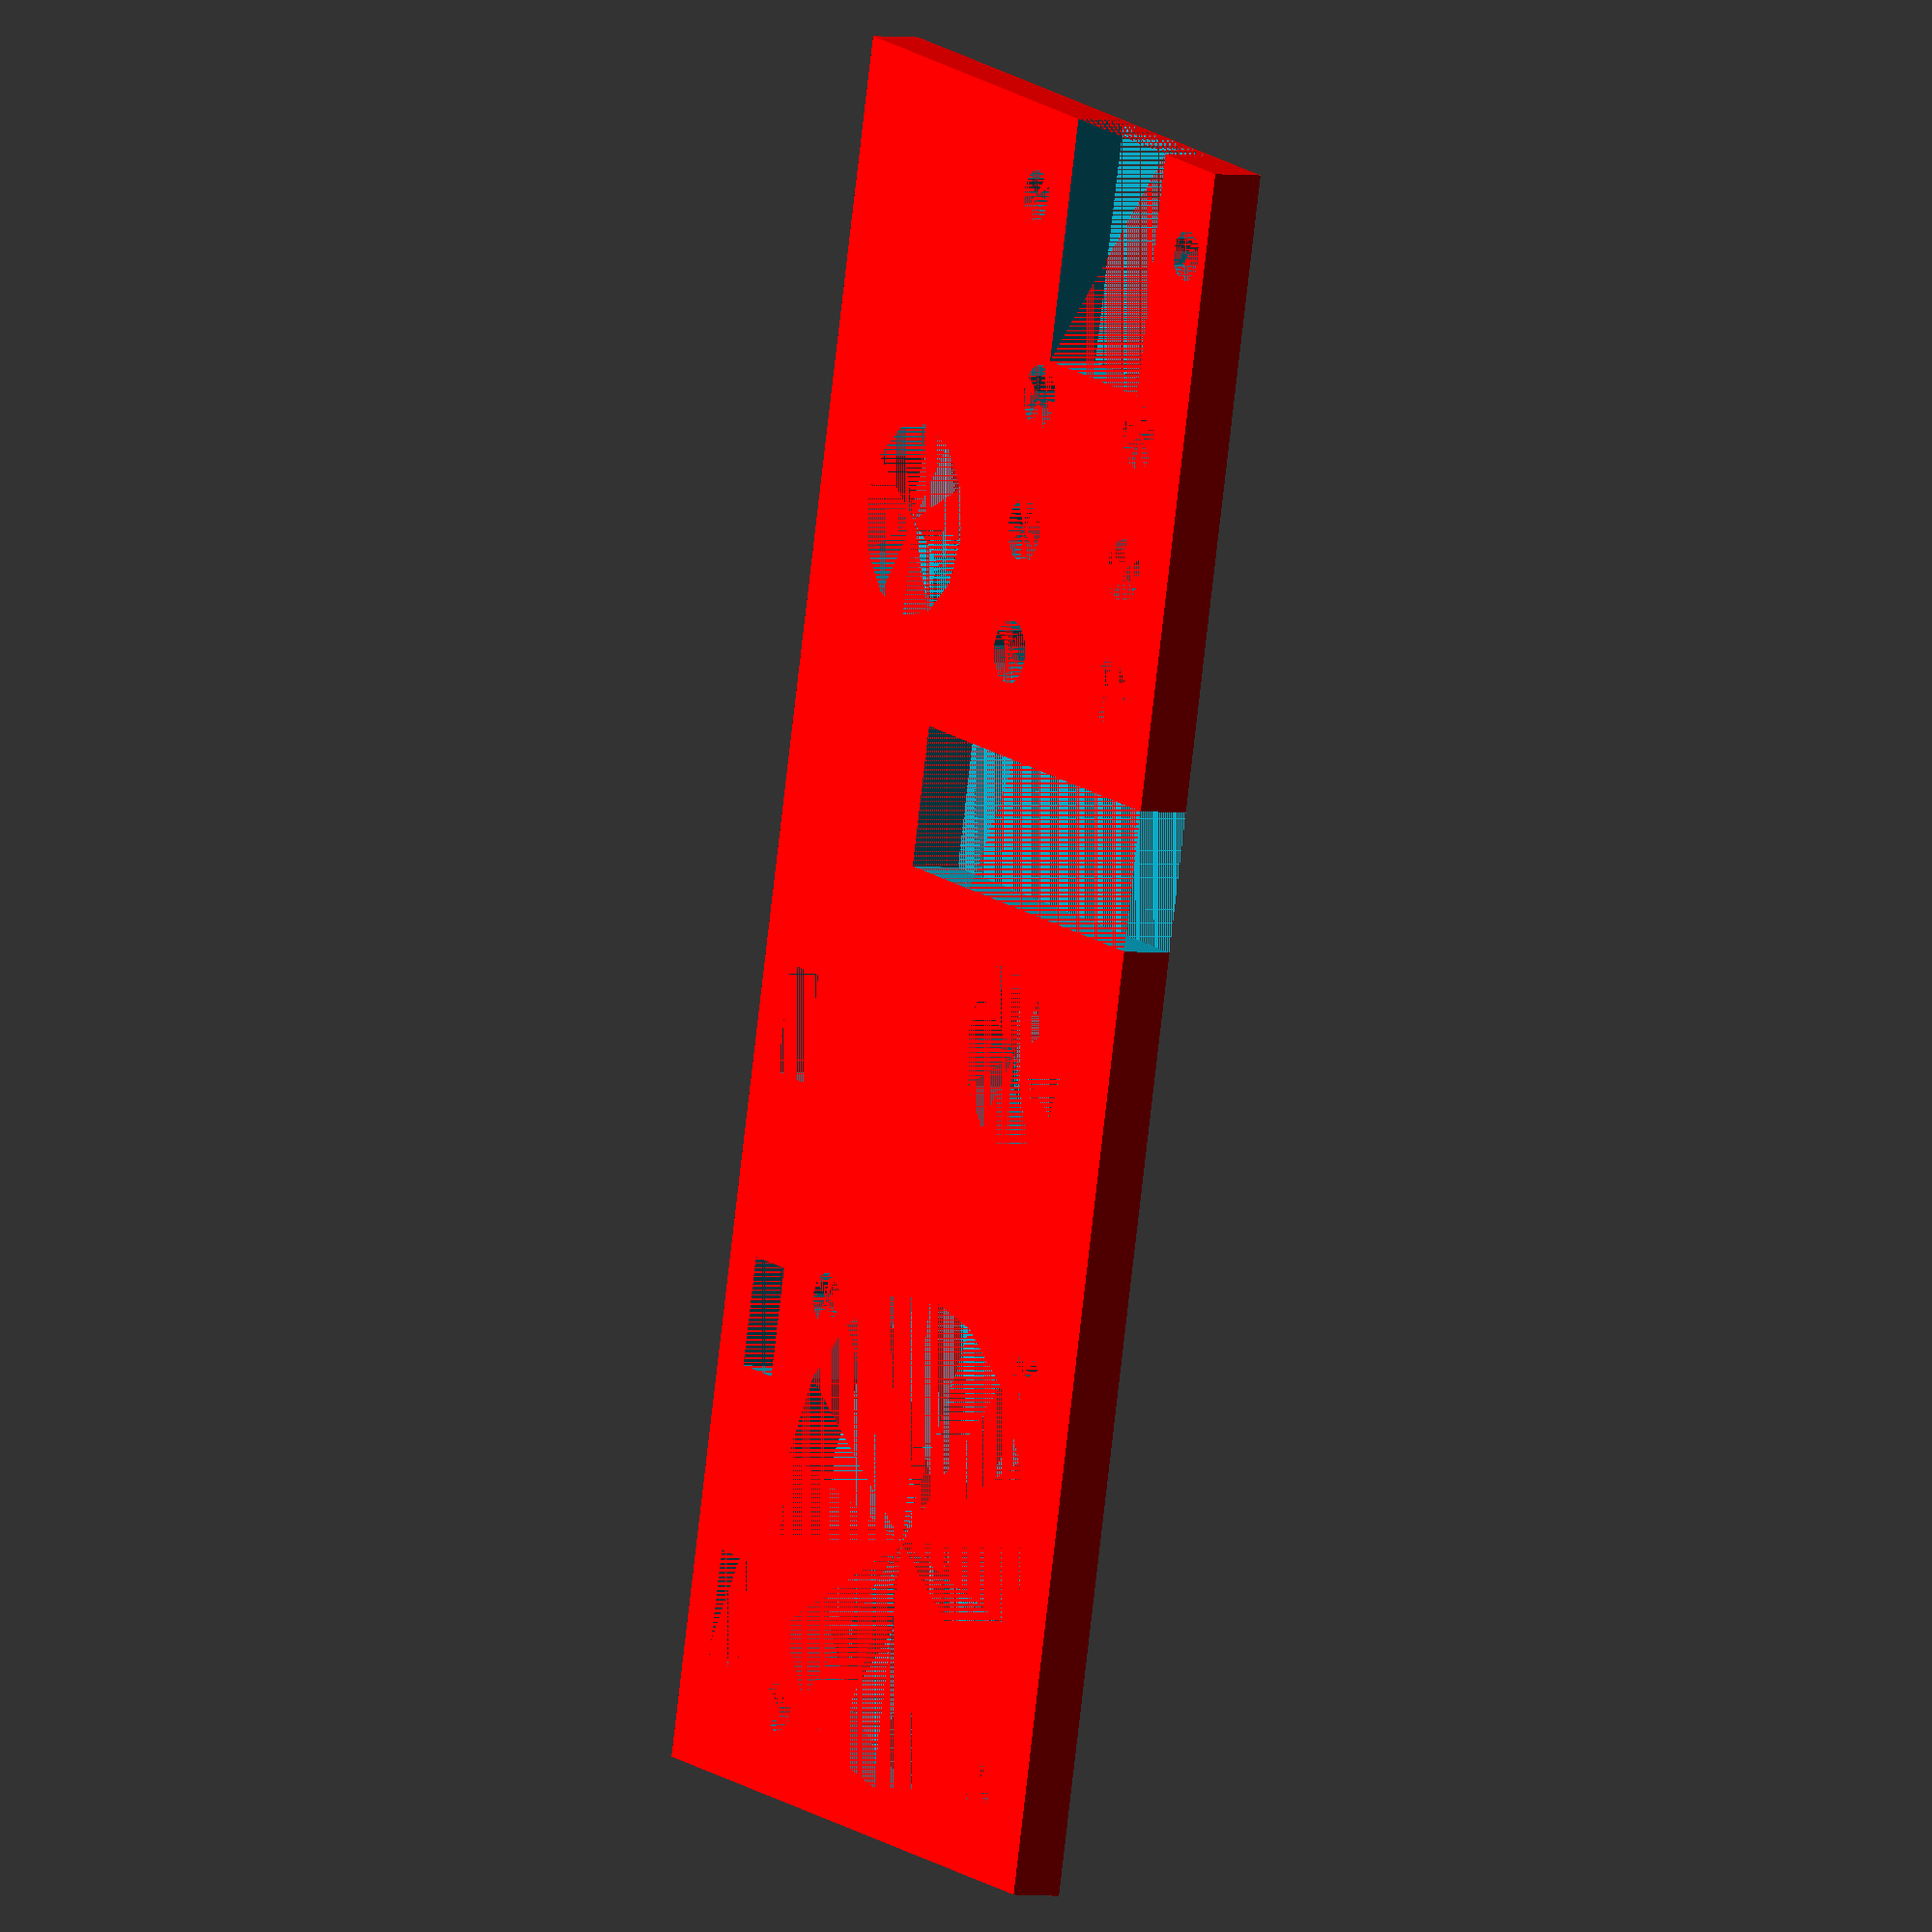
<openscad>
// NejeMaster2 FanHolder
// 2020-10-24 V1
// 2020-10-24 V2 bugfix stopper
// 2020-10-24 V3 fan position

$bt =   4;  // base dicke
$bl = 135;  // base laenge
$bb =  55;  // base breite
$bs = ($bb-30)/2; // base schieben
$cl =  40;  // corner laenge
$cb =  12;  // corner breite
$pl =  19;  // plug laenge
$pb =  14;  // plug breite
$io =  50;  // inner oberhalb
$il =  11;  // inner laenge
$ib =  38;  // inner breite
$fo =  96;  // fan oberhalb
$fr =  24;  // fan radius
$hl1 = 22;  // hole laser oben
$hl2 = 32.5;// hole laser oben
$hl3 = 42;  // hole laser oben
$hlr =  2;  // hole laser radius
$hlg = 16;  // hole laser abstand
$hfo = 96;  // hole fan oben
$hfr =  1.5;// hole fan radius
$hfg = 32;  // hole fan abstand
$hto =  7;  // hole top oben
$htr =  1.5;// hole top radius
$htg = 24;  // hole top abstand
$hdo = 85;  // hole down oben
$hdr =  1.5;// hole down radius
$hdg = 38;  // hole down abstand
$hso = 70;  // hole side oben
$hsr =  1.5;// hole side radius
$hsg = 48;  // hole side abstand
$al =  8;  // adapter laenge
$ab =  4;  // adapter breite
$ag =  22;  // adapter abstand
$ao1 = 72; // adapter oben
$ao2 = 95; // adapter oben
$ao3 = 118; // adapter oben

$gap = 0;  // aufmass
$out = 0;  // 0=3d, 1=2d, 2=debug

if ($out==0) {
 // 3d
 $gap = +1;
 $hlr = $hlr+$gap/2;
 $hfr = $hfr+$gap/2;
 $htr = $htr+$gap/2;
 $hdr = $hdr+$gap/2;
 $hsr = $hsr+$gap/2;
 $al  = $al+$gap/2;
 $ab  = $ab+$gap/2;
 mFanHolder();
}
if ($out==1) {
 // 2d
 $gap = -0.15;
 $hlr = $hlr+$gap/2;
 $hfr = $hfr+$gap/2;
 $htr = $htr+$gap/2;
 $hdr = $hdr+$gap/2;
 $hsr = $hsr+$gap/2;
 $al  = $al+$gap/2;
 $ab  = $ab+$gap/2;
 projection()
  mFanHolder();
}
if ($out==2) {
 // debug
 mFanHolder();
 mDebug();
}

module mFanHolder() {
 difference() {
  translate([0,$bs,0])
   mBase();
  translate([0,$bs-4,0])
  union() {
   // fan
   mFan();
   // hole fan
   translate([$hfo,0,0])
    union() {
     mHole(0,$hfr,$hfg);
     mHole(1,$hfr,$hfg);
   }
   translate([$hfo+$hfg,0,0])
    union() {
     mHole(0,$hfr,$hfg);
     mHole(1,$hfr,$hfg);
   }
  }
  mPlug();
  translate([35,0,0])
   mHole(1,7.5,50);
  translate([72,0,0])
   mHole(0,7.5,0);
  mCube(0,$il,$ib,-$ib/2,$io);
  // hole laser
  translate([$hl1,0,0])
   union() {
    mHole(0,$hlr,$hlg);
    mHole(1,$hlr,$hlg);
  }
  translate([$hl2,0,0])
   union() {
    mHole(0,$hlr,$hlg);
    mHole(1,$hlr,$hlg);
  }
  translate([$hl3,0,0])
   union() {
    mHole(0,$hlr,$hlg);
    mHole(1,$hlr,$hlg);
  }
  // hole top
  translate([$hto,0,0])
   union() {
    mHole(0,$htr,$htg);
    mHole(1,$htr,$htg);
  }
  // adapter
  mCube(0,$al,$ab,-36,$ao1);
  mCube(0,$al,$ab,-36,$ao2);
  mCube(0,$al,$ab,-36,$ao3);
 }
}

module mHole($p=0,$r,$g) {
 if($p==0){
  translate([0,-$g/2,0])
   cylinder(h=$bt,r=$r,$fn=12);
 } else {
  translate([0,+$g/2,0])
   cylinder(h=$bt,r=$r,$fn=12);
 }
}

module mCube($p=0,$l,$b,$g,$o) {
 if($p==0){
  translate([$o,-$b-$g,0])
   cube([$l,$b,$bt]);
 } else {
  translate([$o,+$g,0])
   cube([$l,$b,$bt]);
 }
}

module mFan() {
 translate([$hfo+$hfg/2,0,0])
  cylinder(h=$bt,r=$hfg/5*3,$fn=18);
}

module mPlug() {
 translate([0,-$pb/2,0])
  cube([$pl,$pb,$bt]);
}

module mBase() {
 color("red")
 translate([0,-$bb/2,0])
  cube([$bl,$bb,$bt]);
}

module mDebug() {
 // screws top
 translate([35,0,0])
  union() {
   mHole(0,5.5,50);
   mHole(1,5.5,50);
 }
 // screw down
 translate([72,0,0])
  mHole(0,5.5,0);
 // plug
 translate([0,-6,0])
  cube([18,12,$bt]);
 // laser
 translate([0,-15,-35])
  cube([110,30,30]);
}    

</openscad>
<views>
elev=182.7 azim=256.5 roll=299.5 proj=o view=wireframe
</views>
